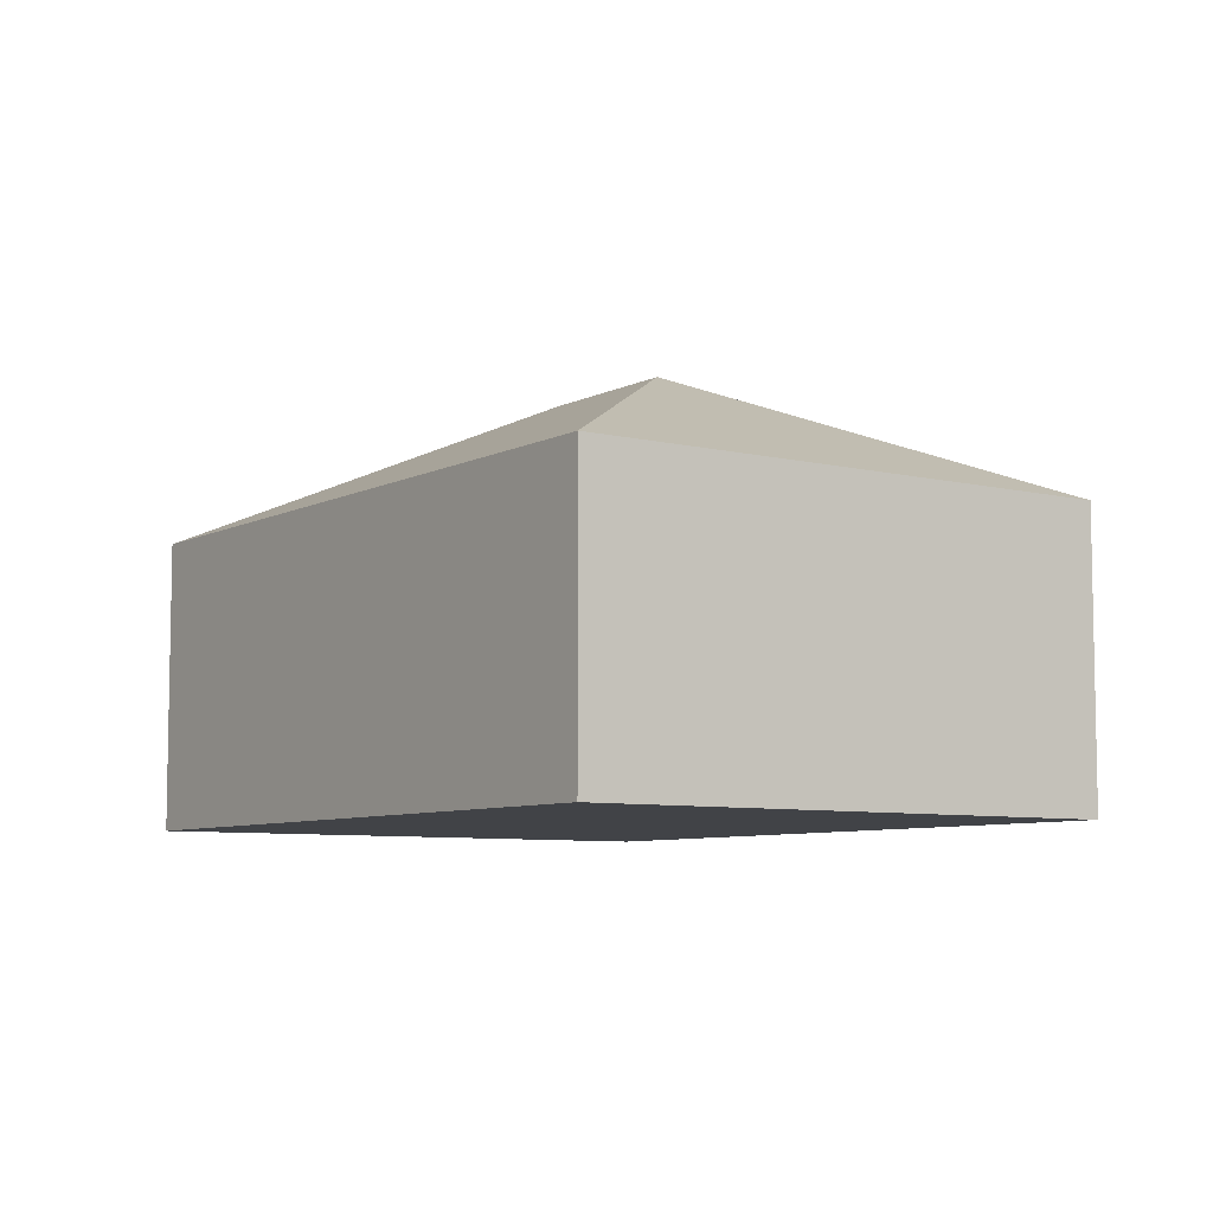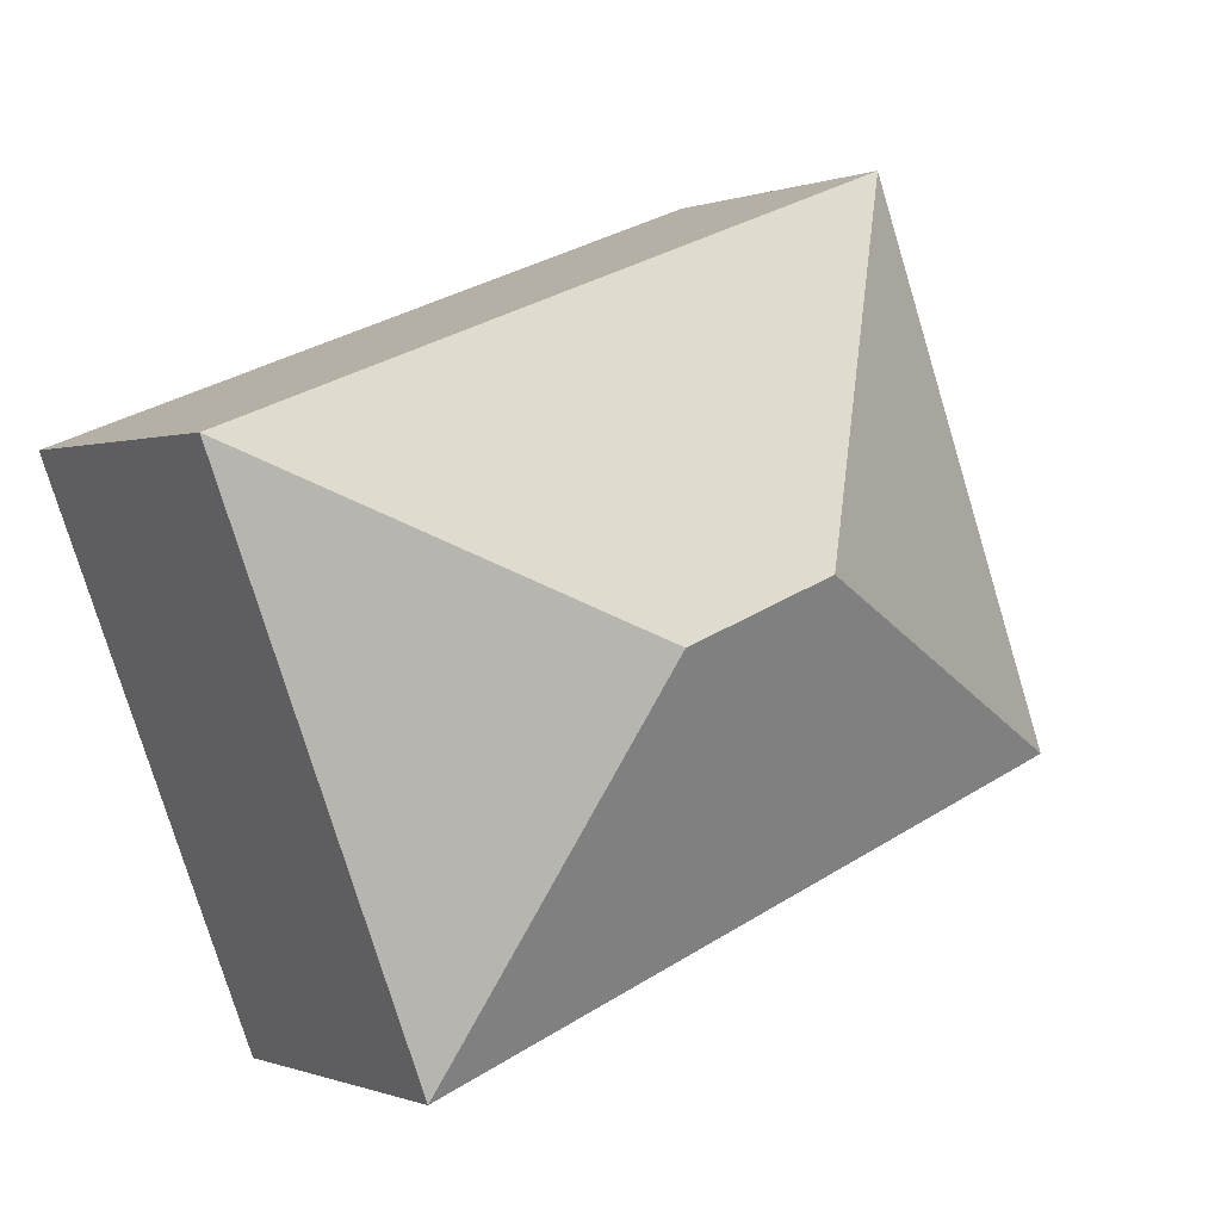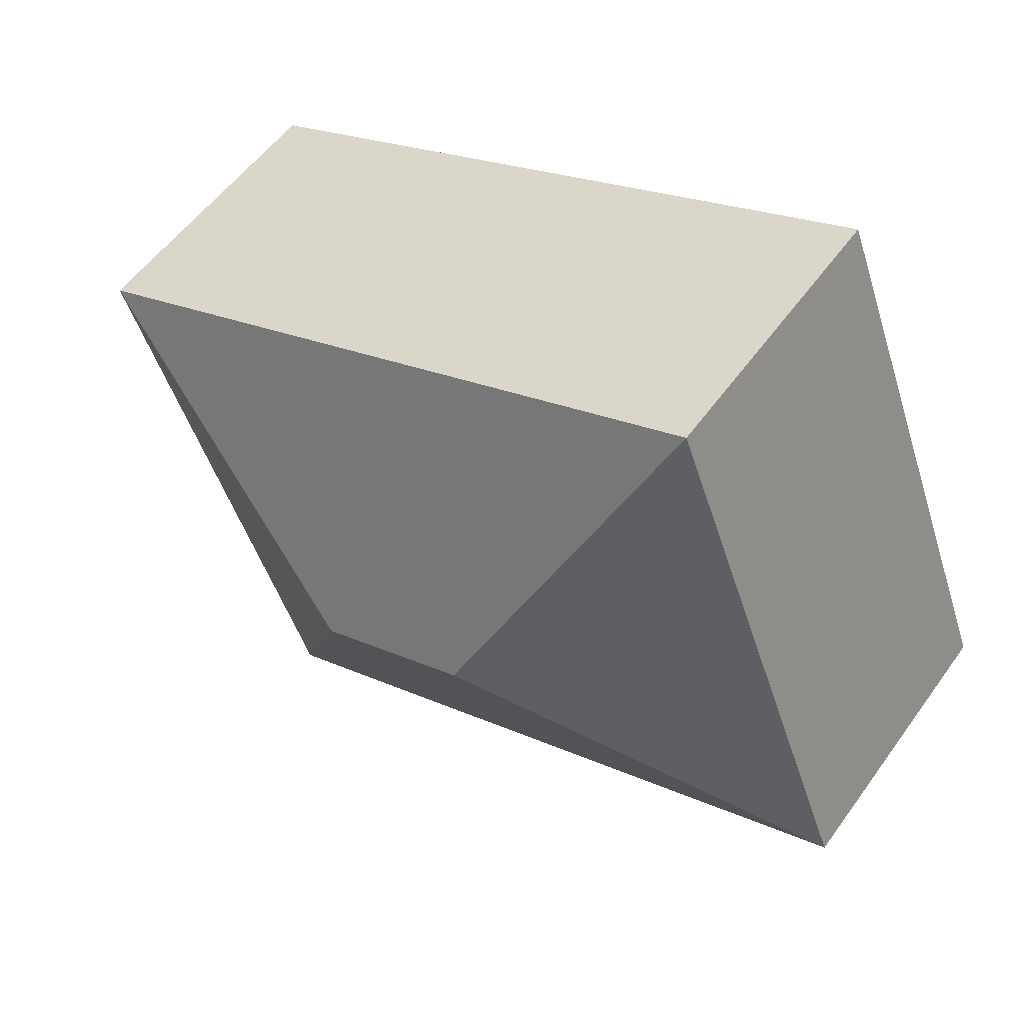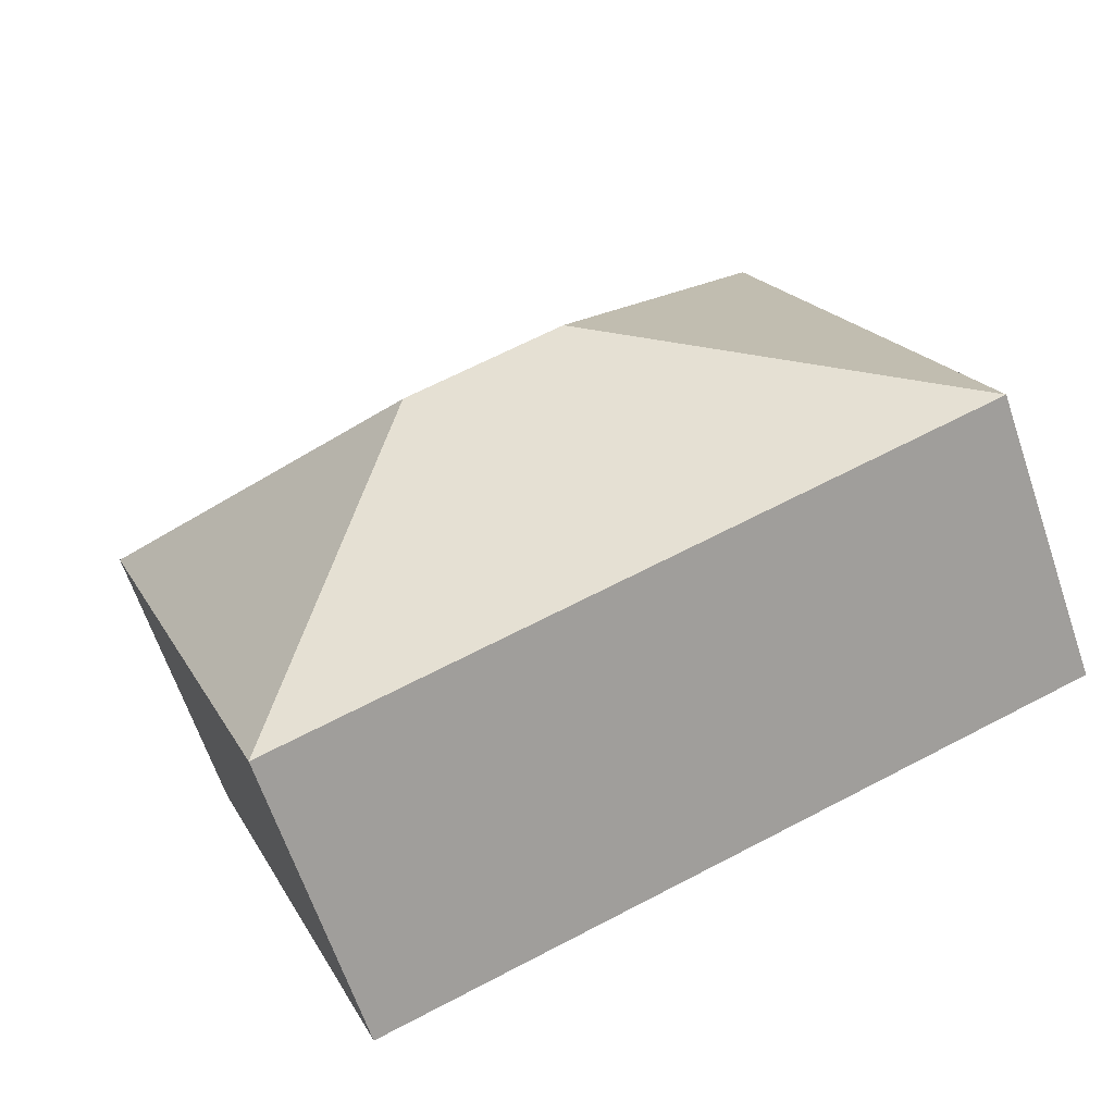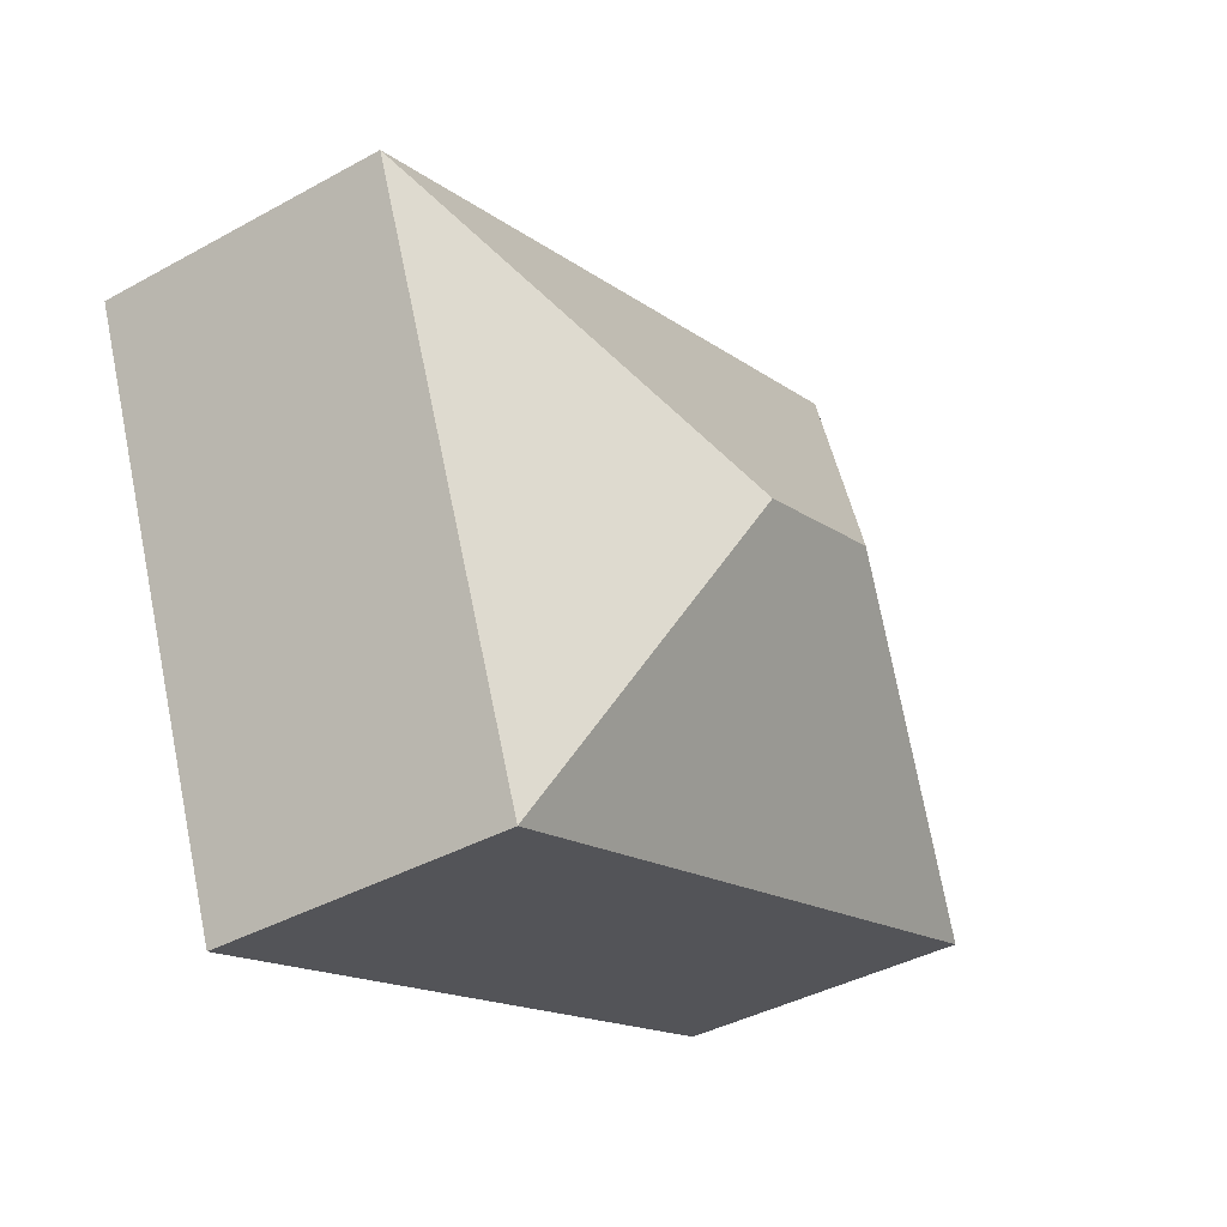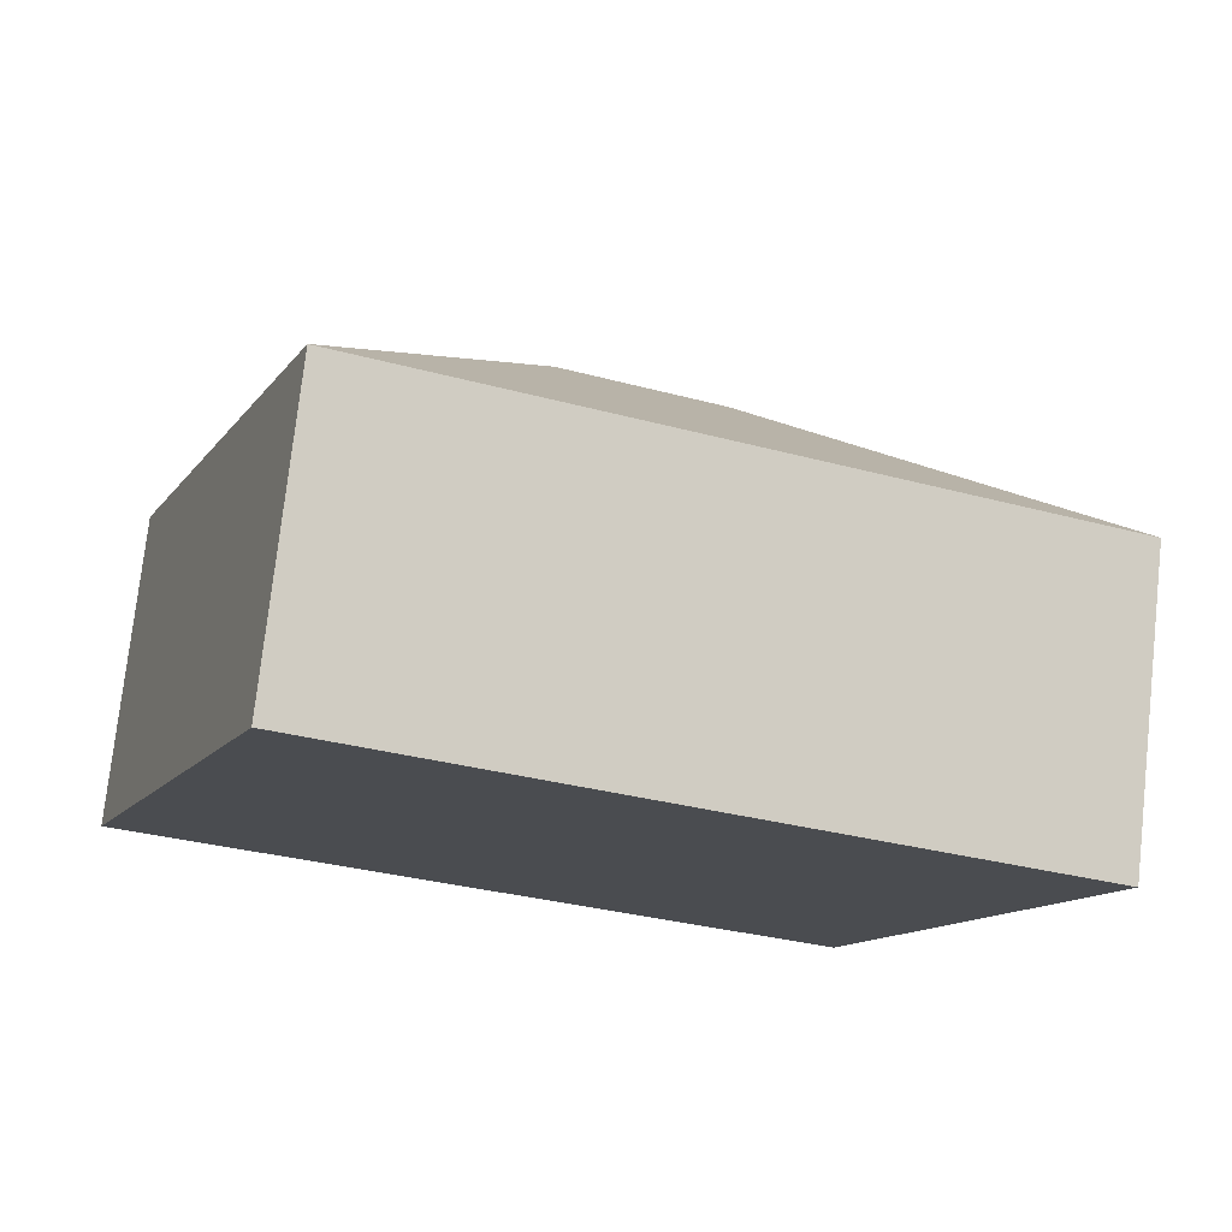
<metadata>
{"format":"obj","ext":"obj","renderer":"f3d","projection":"perspective","resolution":1024,"background":"white","views":[{"elev":-7.2,"azim":-104.2,"up":"+Y"},{"elev":0.0,"azim":144.2,"up":"+Z"},{"elev":54.7,"azim":-145.0,"up":"+Z"},{"elev":-65.1,"azim":-161.2,"up":"+Z"},{"elev":-39.5,"azim":124.5,"up":"+Z"},{"elev":75.7,"azim":6.3,"up":"+Z"}]}
</metadata>
<code>
v  6.241 5.05 1.262
v  2.446 3.496 6.374
v  10.61 3.496 3.24
v  4.374 5.05 1.978
v  0 3.496 2.141e-16
v  8.169 3.496 -3.134
v  8.169 1.919e-16 -3.134
v  0 0 0
v  2.446 -3.903e-16 6.374
v  10.61 -1.984e-16 3.24
g defaultobject
f 1 2 3
f 2 1 4
f 4 5 2
f 1 3 6
f 4 6 5
f 6 4 1
f 7 5 6
f 5 7 8
f 8 2 5
f 2 8 9
f 9 3 2
f 3 9 10
f 10 6 3
f 6 10 7
f 10 8 7
f 8 10 9

</code>
